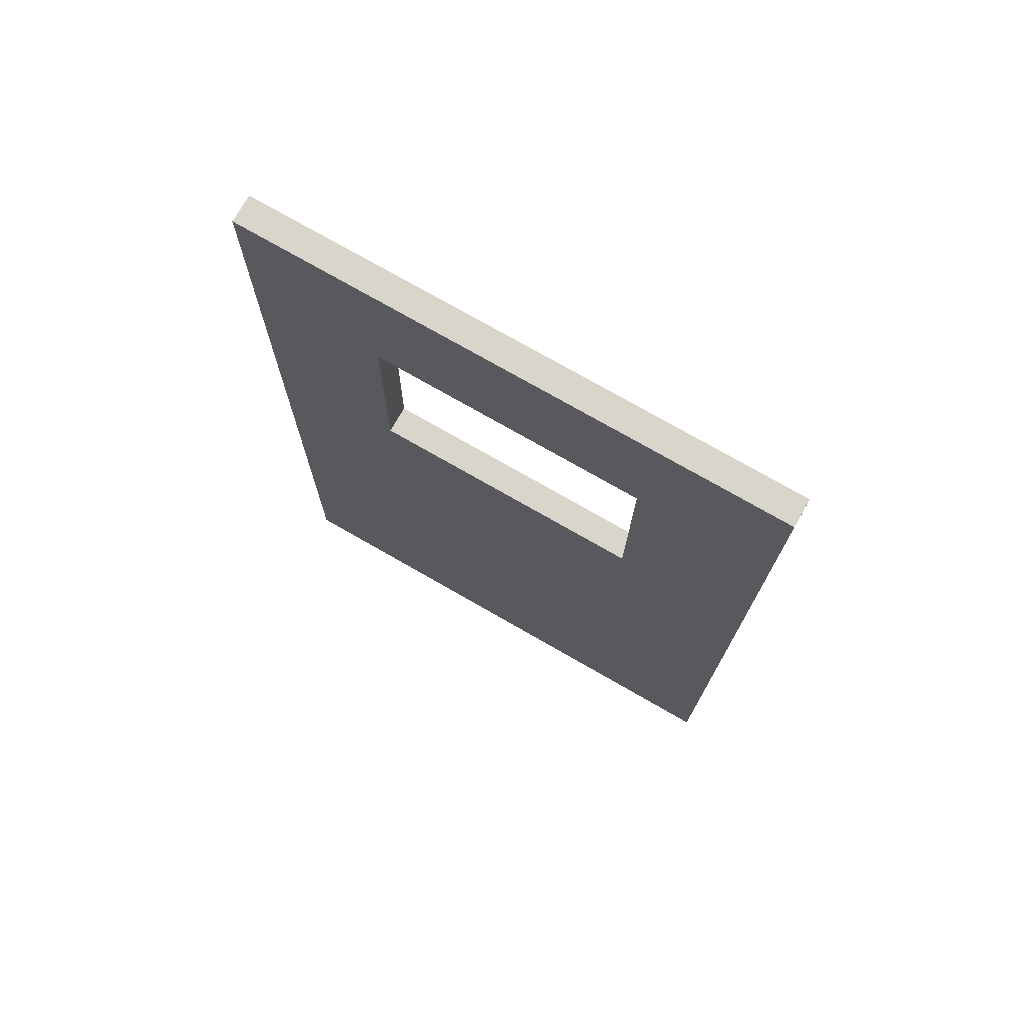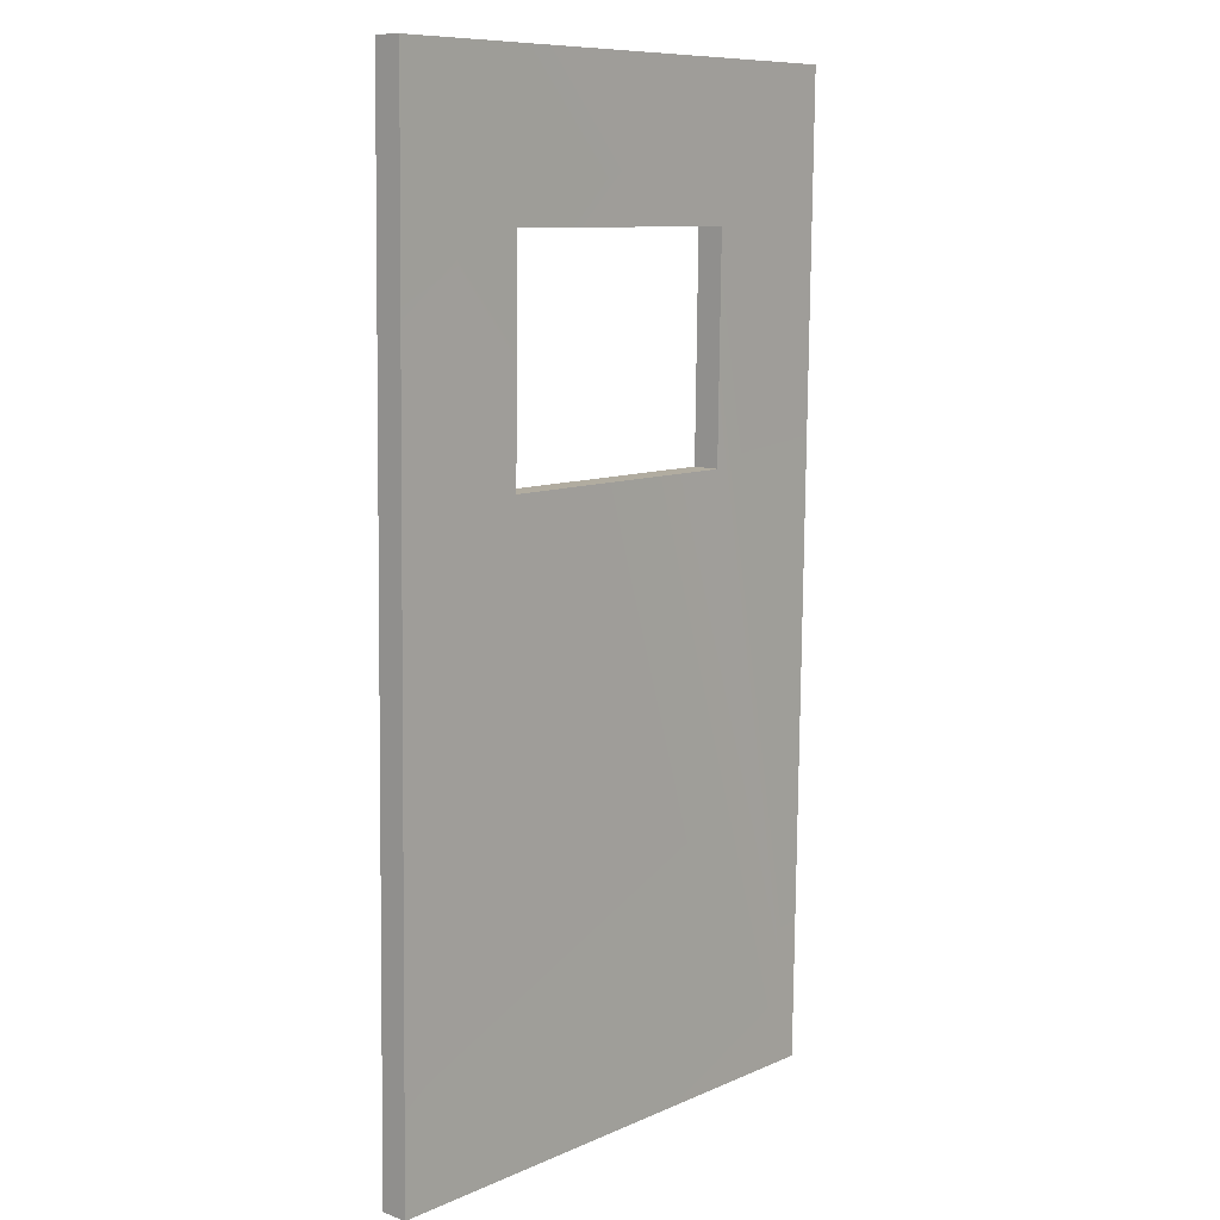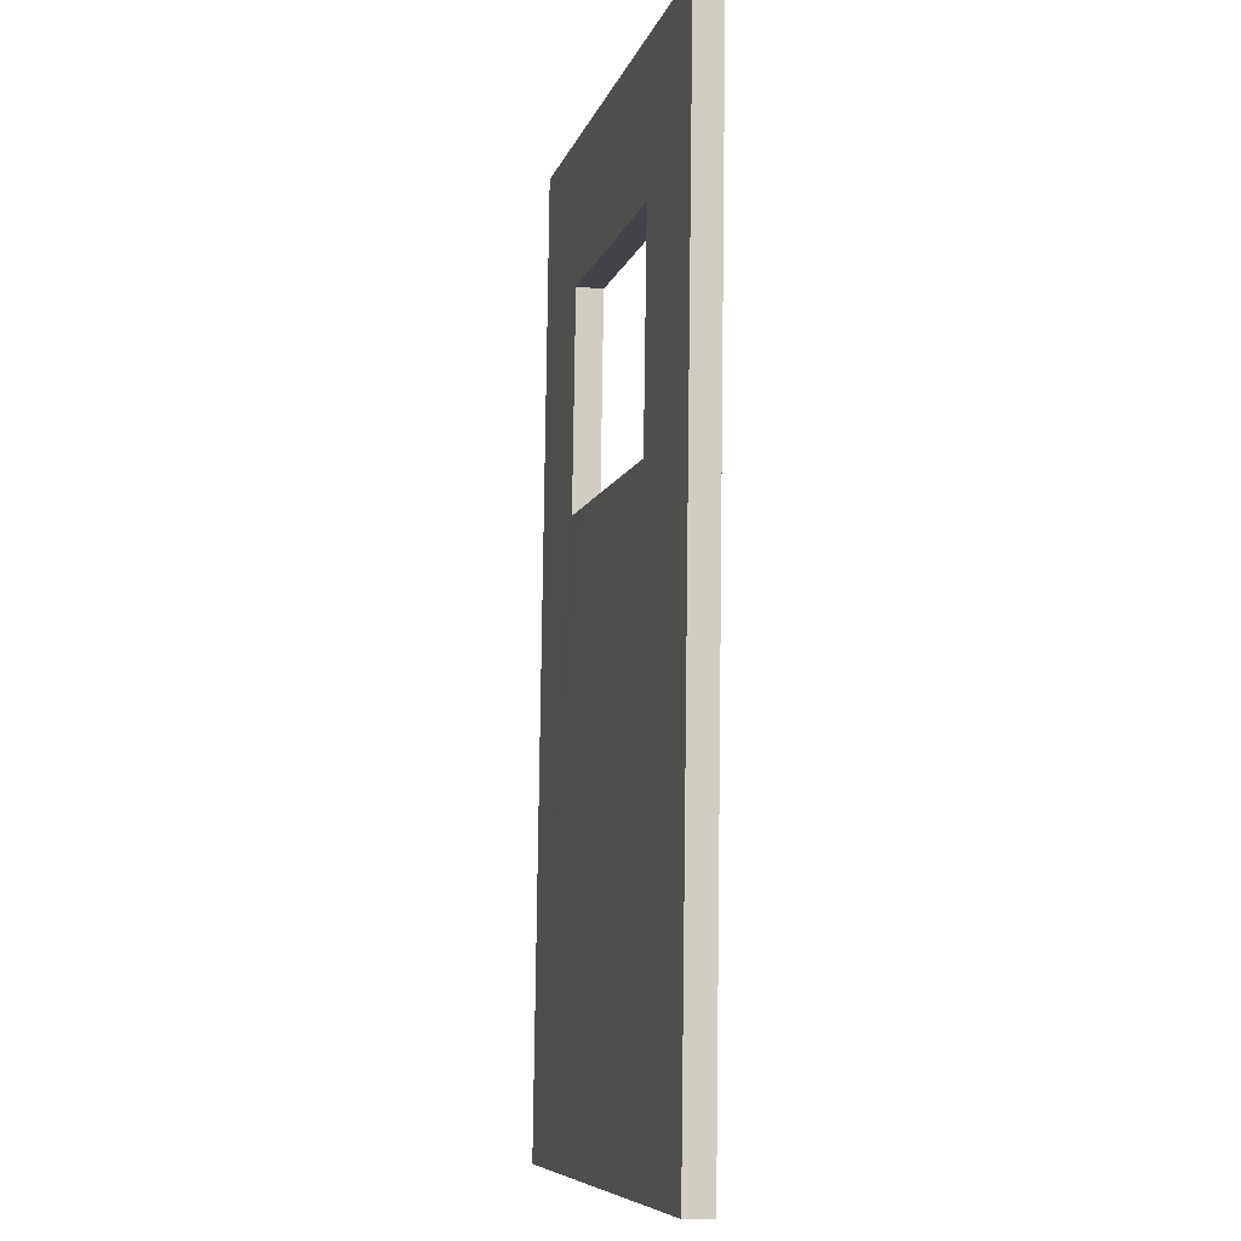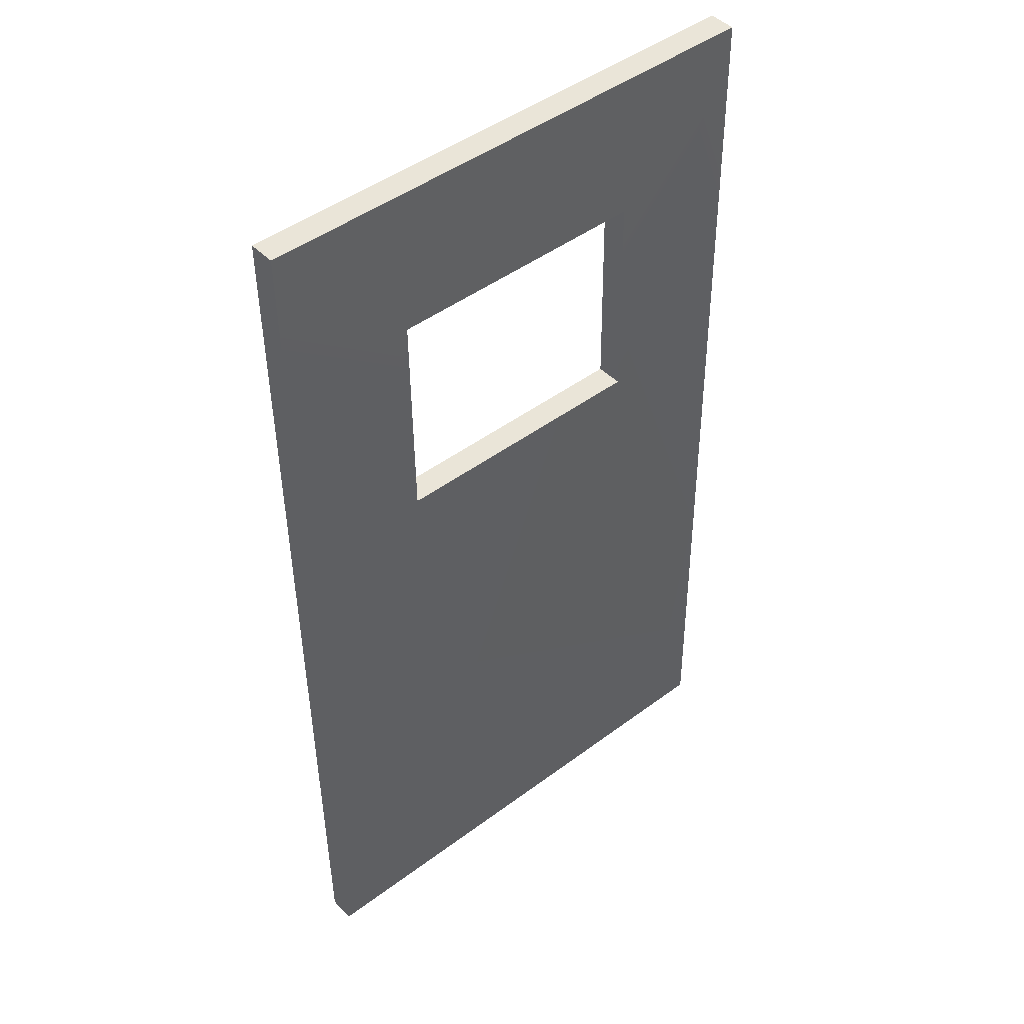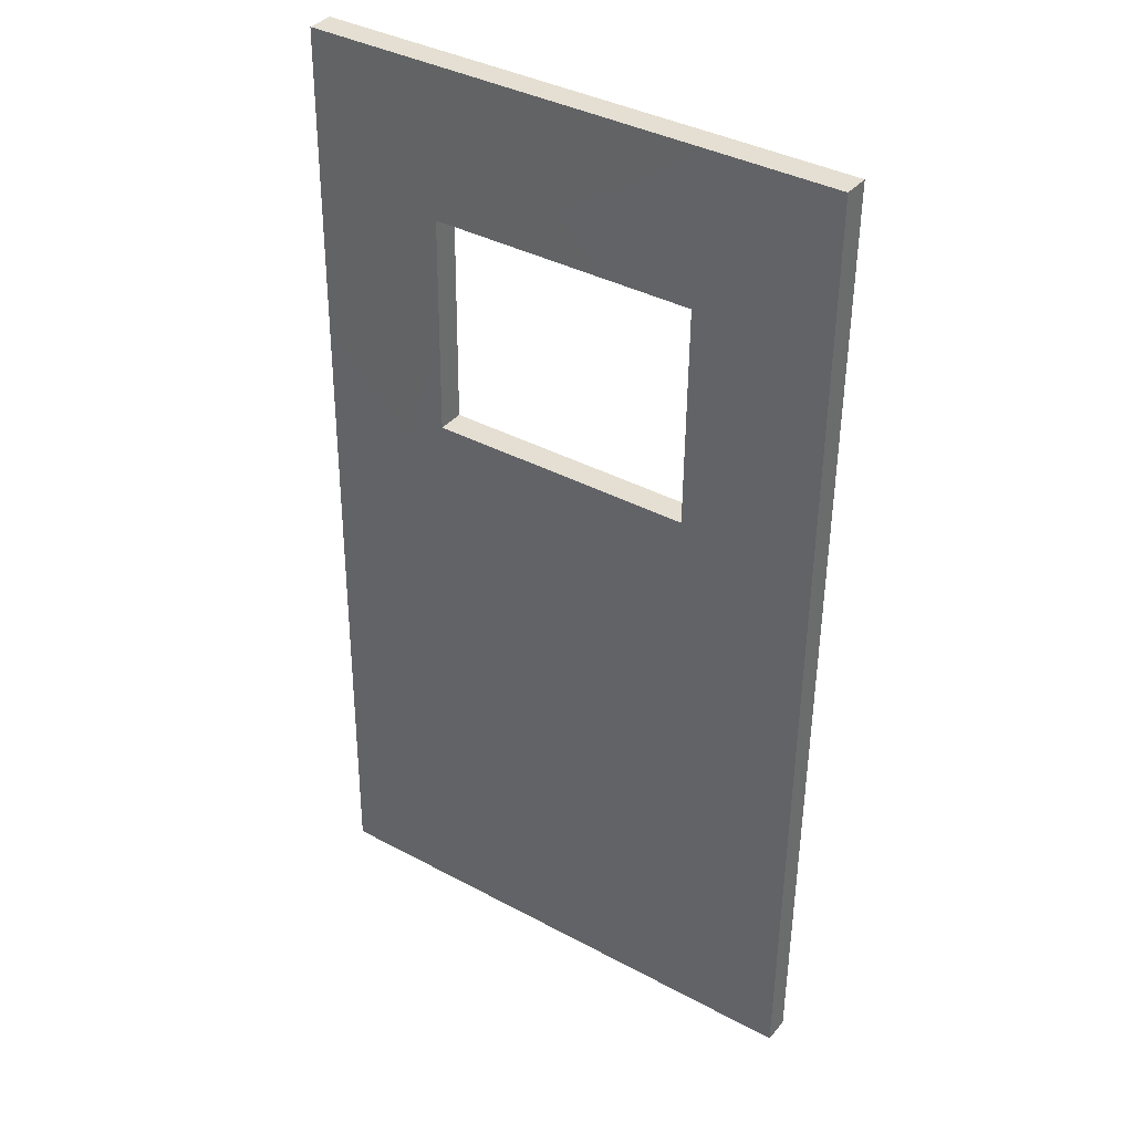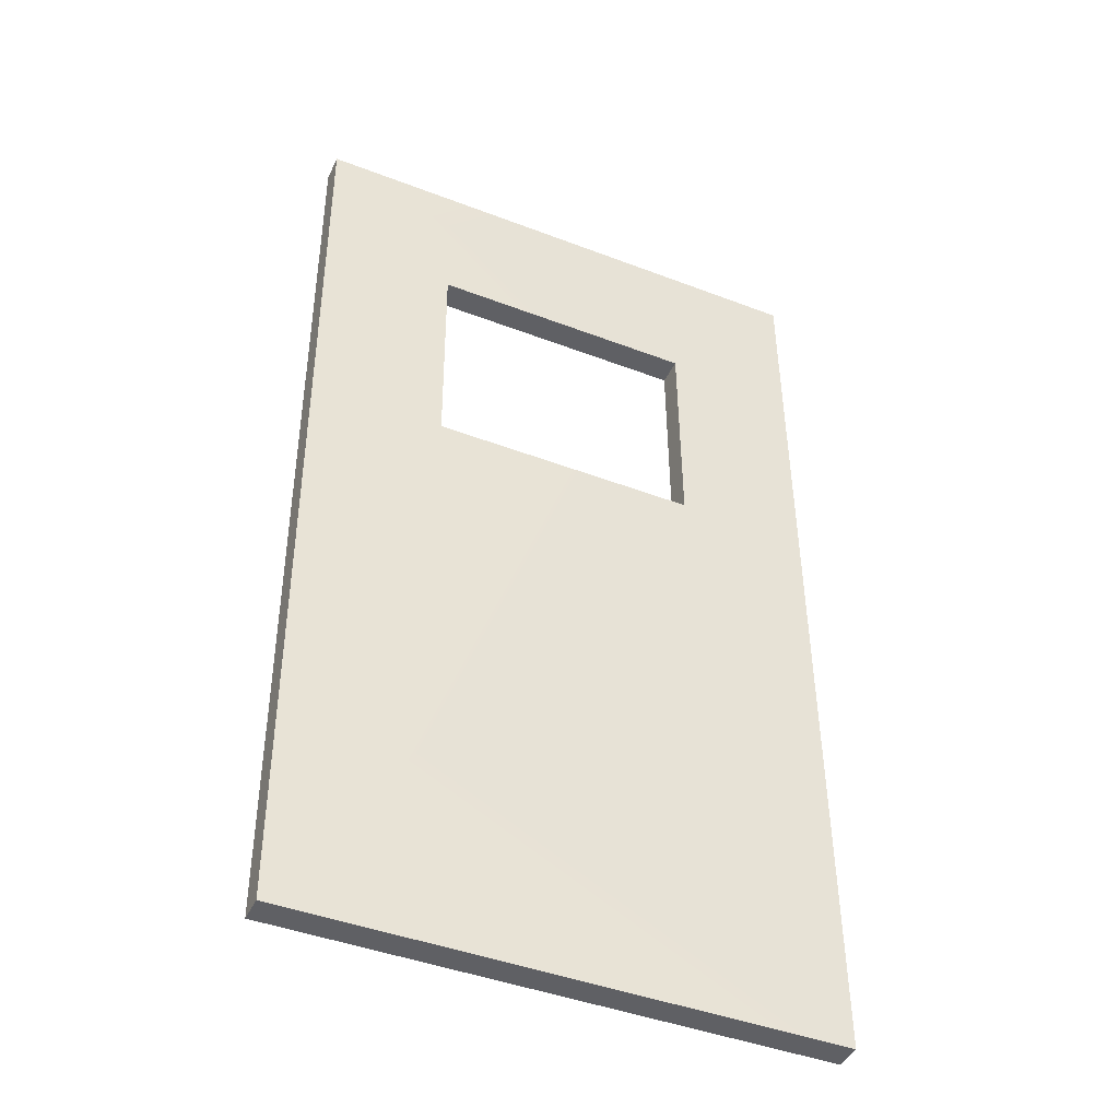
<metadata>
{"format":"obj","ext":"obj","renderer":"f3d","projection":"perspective","resolution":1024,"background":"white","views":[{"elev":75.4,"azim":29.8,"up":"+Y"},{"elev":9.4,"azim":131.4,"up":"+Y"},{"elev":-8.1,"azim":76.1,"up":"+Y"},{"elev":46.1,"azim":-40.5,"up":"+Y"},{"elev":37.7,"azim":34.5,"up":"+Y"},{"elev":-43.3,"azim":-24.4,"up":"+Y"}]}
</metadata>
<code>
o Hexoganal_module_03.008_Cylinder.006
v 1.316 -2.287 -0.03901
v 1.316 2.483 -0.1025
v -1.316 -2.287 -0.03901
v -1.316 2.483 -0.1025
v 0.658 1.755 0.04639
v 0.658 0.6722 0.06225
v 1.316 2.485 0.03053
v -0.658 0.6702 -0.07074
v -1.316 2.485 0.03053
v 1.316 -2.285 0.09398
v 0.658 0.6702 -0.07074
v -1.316 -2.285 0.09398
v -0.658 0.6722 0.06225
v -0.658 1.755 0.04639
v -0.658 1.753 -0.0866
v 0.658 1.753 -0.0866
f 3 1 10 12
f 6 10 7 5
f 12 13 14 9
f 3 4 15 8
f 4 3 12 9
f 1 2 7 10
f 4 2 16 15
f 6 13 12 10
f 11 16 2 1
f 2 4 9 7
f 11 1 3 8
f 9 14 5 7
f 11 8 13 6
f 14 13 8 15
f 15 16 5 14
f 16 11 6 5

</code>
